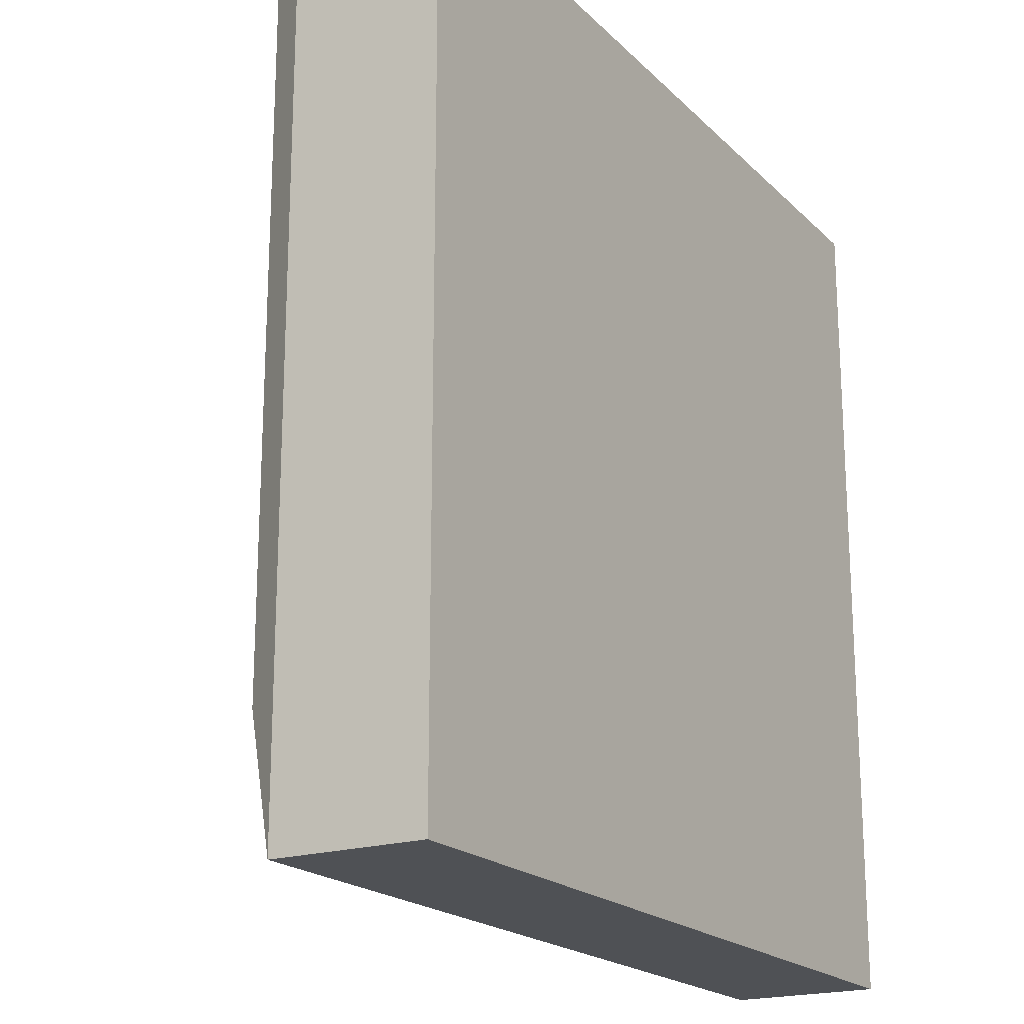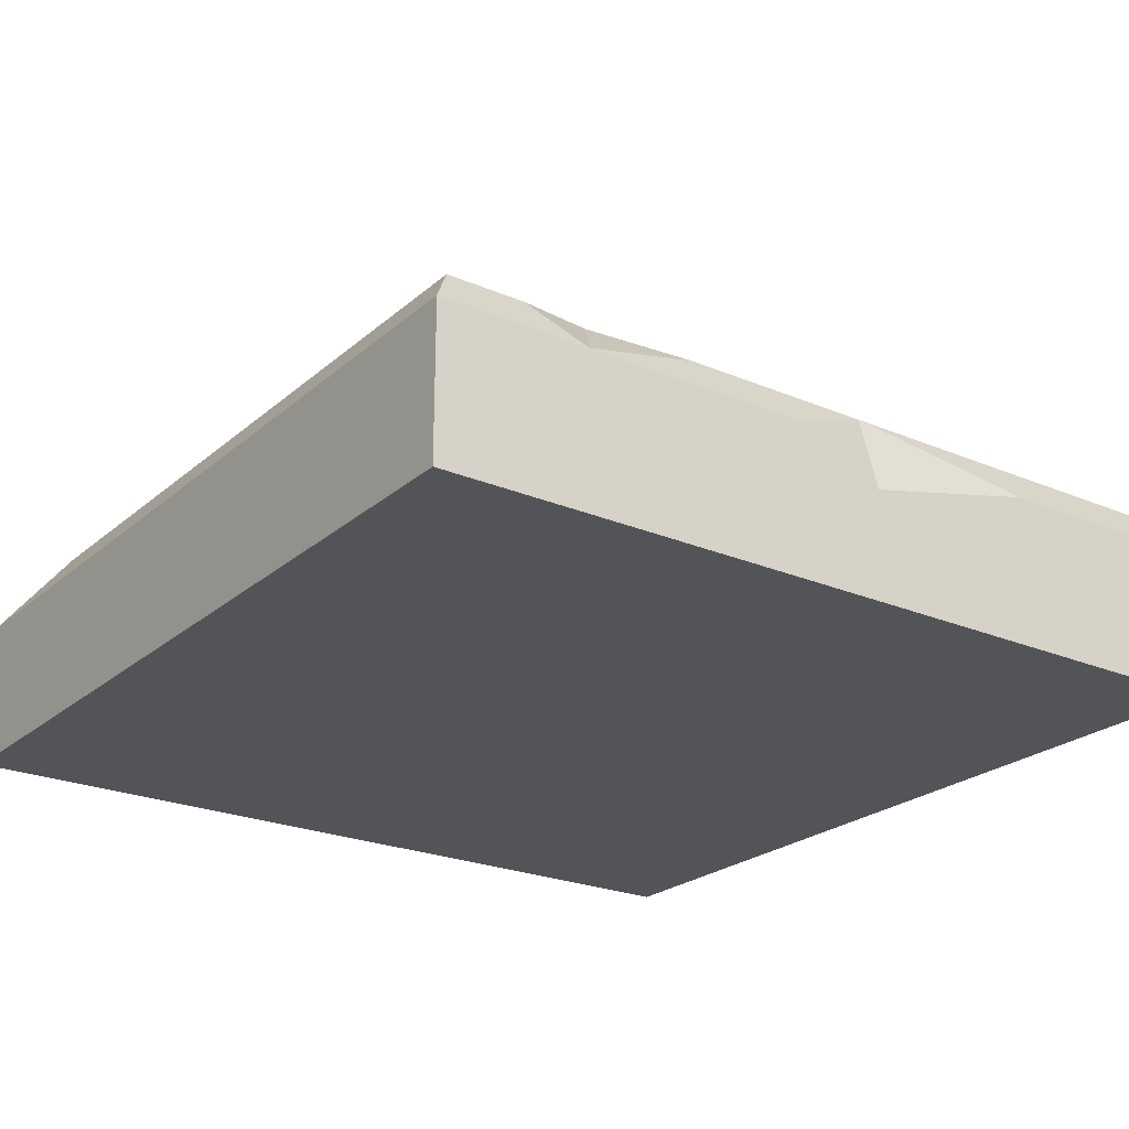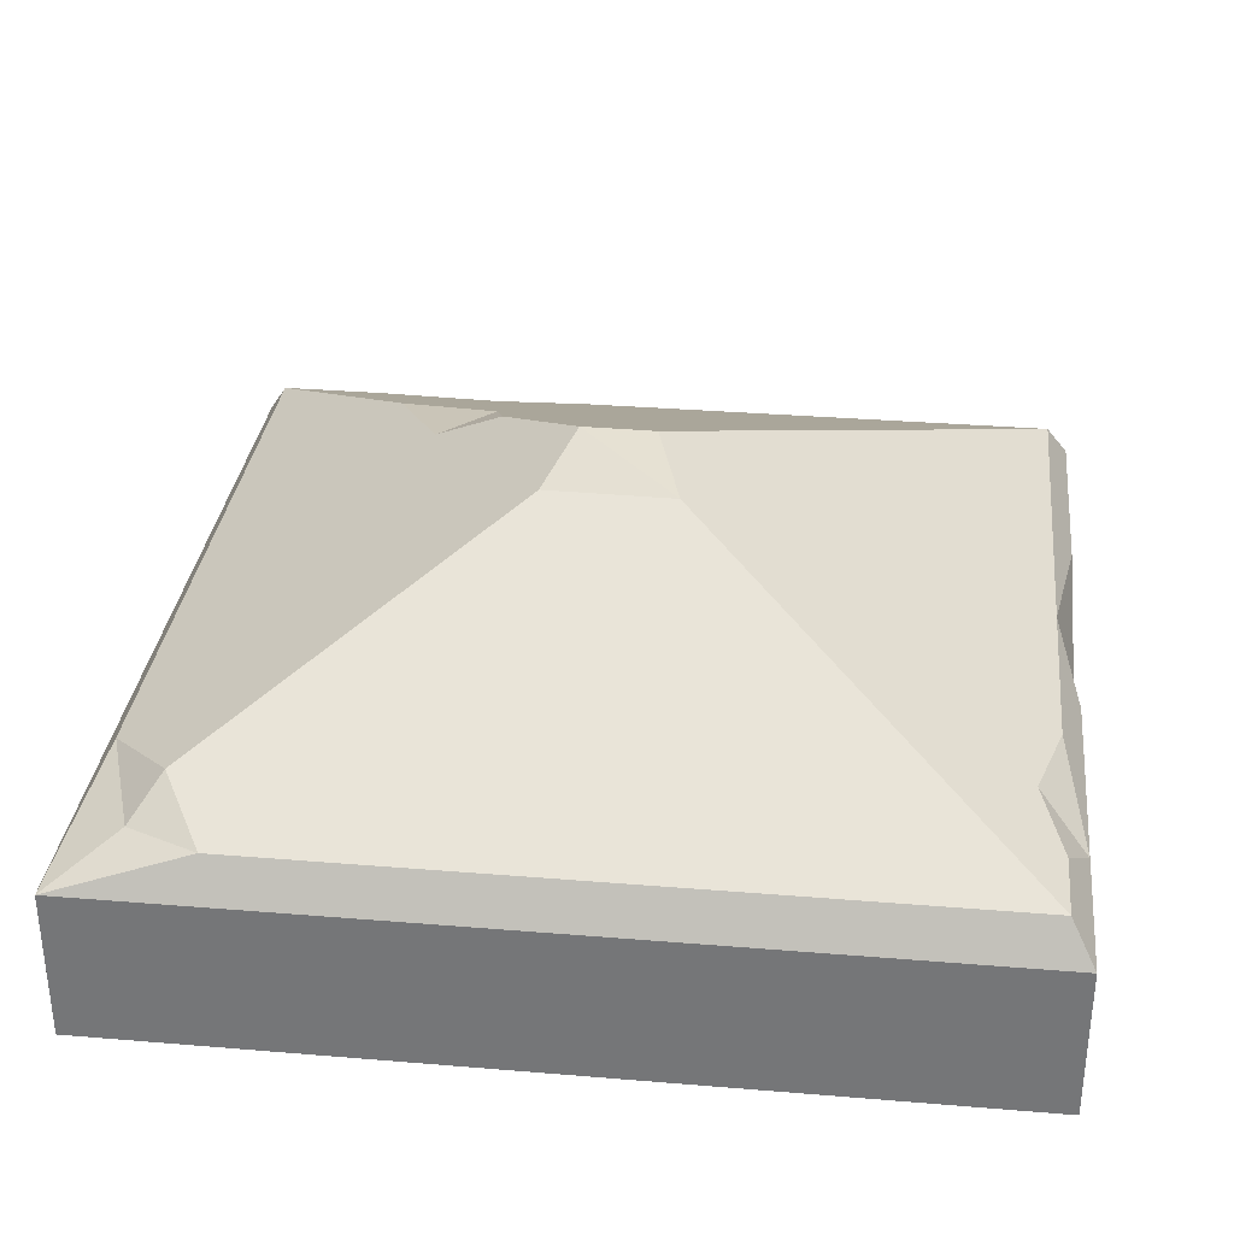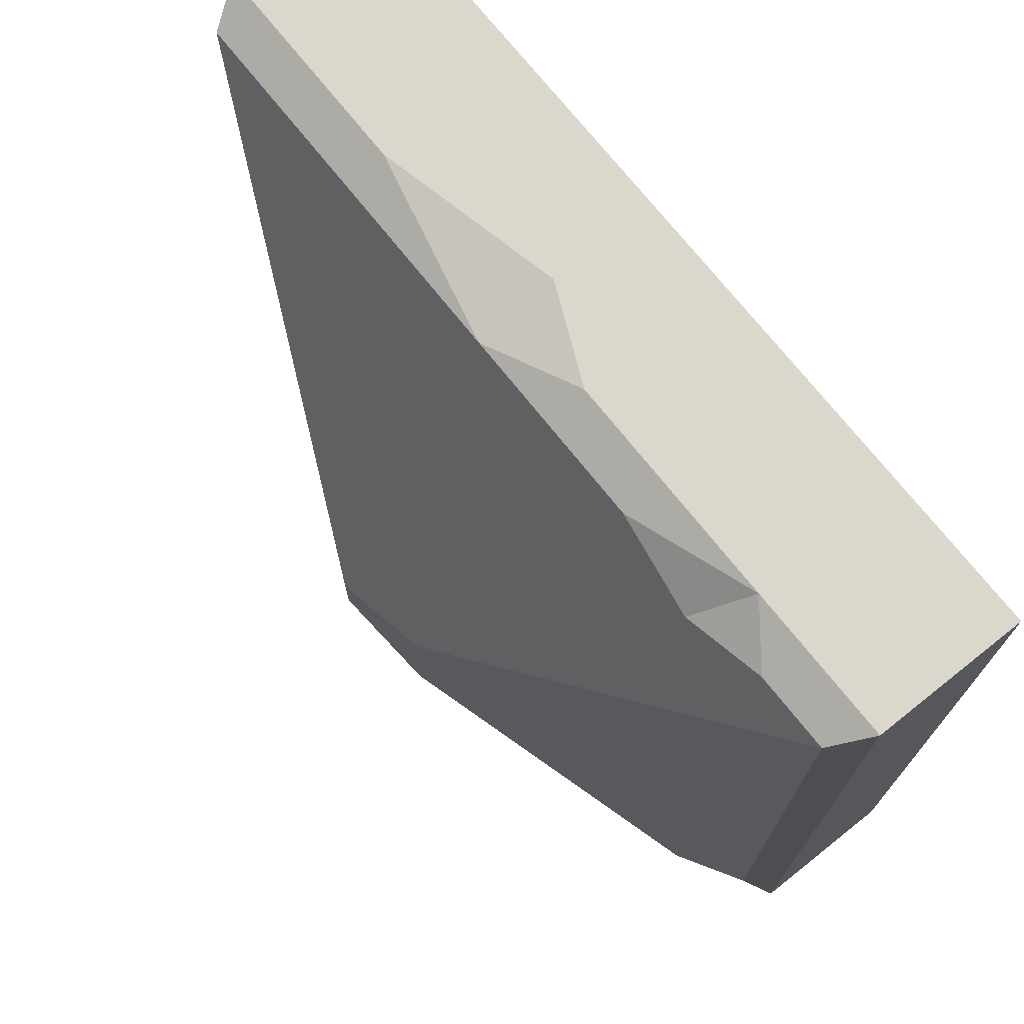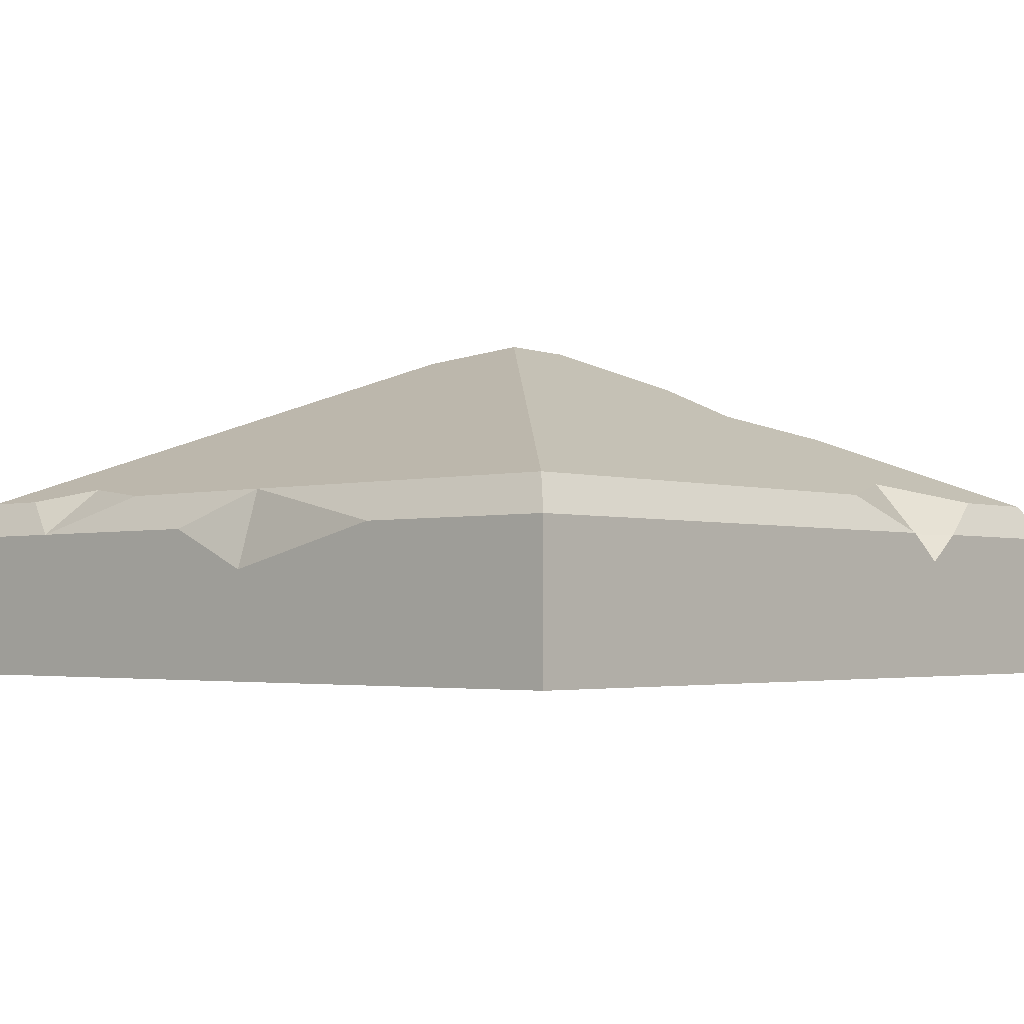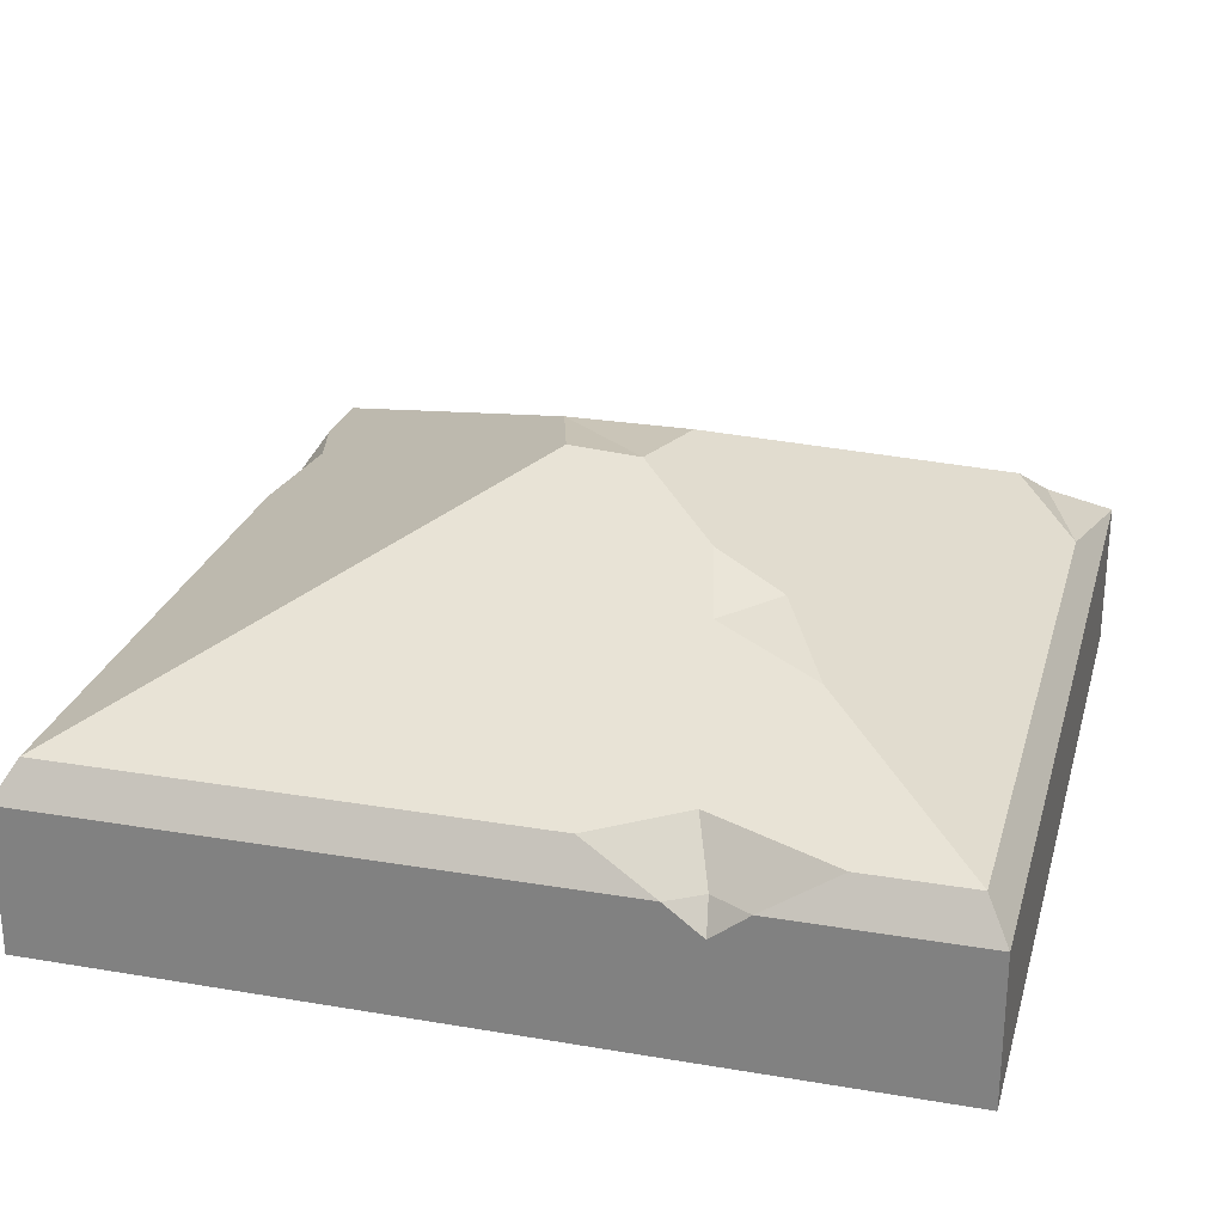
<metadata>
{"format":"obj","ext":"obj","renderer":"f3d","projection":"perspective","resolution":1024,"background":"white","views":[{"elev":-19.7,"azim":120.7,"up":"+Y"},{"elev":-23.6,"azim":144.5,"up":"+Z"},{"elev":32.3,"azim":96.6,"up":"+Z"},{"elev":72.9,"azim":51.5,"up":"+Y"},{"elev":-2.8,"azim":-137.5,"up":"+Z"},{"elev":26.3,"azim":-75.1,"up":"+Z"}]}
</metadata>
<code>
v -23.7 -23.7 10.92
v 22.05 -21.23 10.92
v -23.7 23.7 10.92
v 23.7 23.7 10.92
v -25.02 25.02 -3.8e-05
v 25.02 25.02 -3.8e-05
v -25.02 -25.02 -3.8e-05
v 25.02 -25.02 -3.8e-05
v 3.68 3.68 20.22
v -25.02 -25.02 8.733
v -25.02 25.02 8.733
v 25.02 25.02 8.733
v 25.02 -25.02 8.733
v 9.063 23.7 10.92
v 19.34 23.7 10.92
v 16.37 25.02 8.733
v 14.65 22.3 11.57
v -12.47 25.02 8.733
v 3.364 25.02 8.733
v -2.092 23.7 10.92
v -1.997 25.02 6.312
v 23.7 -17.22 10.92
v 19.7 -19.7 12.77
v 14.86 -23.7 10.92
v -7.212 -7.212 18.58
v -11.43 -8.21 16.62
v -14.3 -14.3 15.28
v -8.073 -11.2 16.73
v -23.7 -17.42 10.92
v -23.7 -4.52 10.92
v -25.02 -13.31 8.733
v -25.02 -8.955 8.733
v -25.02 -11.16 7.027
v -21.61 -9.925 11.88
v -23.8 -10.95 8.733
v -1.967 1.967 21.02
v -2.269 -2.269 20.88
v 3.621 -3.621 20.25
v -1.967 1.967 21.02
v -2.269 -2.269 20.88
v 3.621 -3.621 20.25
v 3.68 3.68 20.22
v 3.68 3.68 20.22
v -1.967 1.967 21.02
f 22 23 2
f 21 6 5
f 5 6 8 7
f 7 8 13 10
f 6 12 13 8
f 7 10 31 33
f 23 24 2
f 34 35 31 29
f 20 21 18
f 13 22 2
f 24 13 2
f 12 16 15 4
f 17 16 14
f 15 16 17
f 20 18 11 3
f 14 16 19 20
f 20 19 21
f 27 28 26
f 10 13 24 1
f 12 4 22 13
f 36 37 9
f 37 38 9
f 11 32 30 3
f 35 33 31
f 29 31 10 1
f 1 27 26 34 29
f 34 26 3 30
f 30 32 35 34
f 32 33 35
f 7 33 5
f 5 33 32 11
f 1 24 28 27
f 20 17 14
f 21 5 11 18
f 12 6 16
f 16 6 21 19
f 26 28 25
f 39 40 37 36
f 40 41 38 37
f 41 42 9 38
f 42 43 9
f 43 44 36 9
f 44 39 36
f 3 26 25 40 39
f 28 24 23 41 40 25
f 4 42 41 23 22
f 17 43 42 4 15
f 20 44 43 17
f 3 39 44 20

</code>
